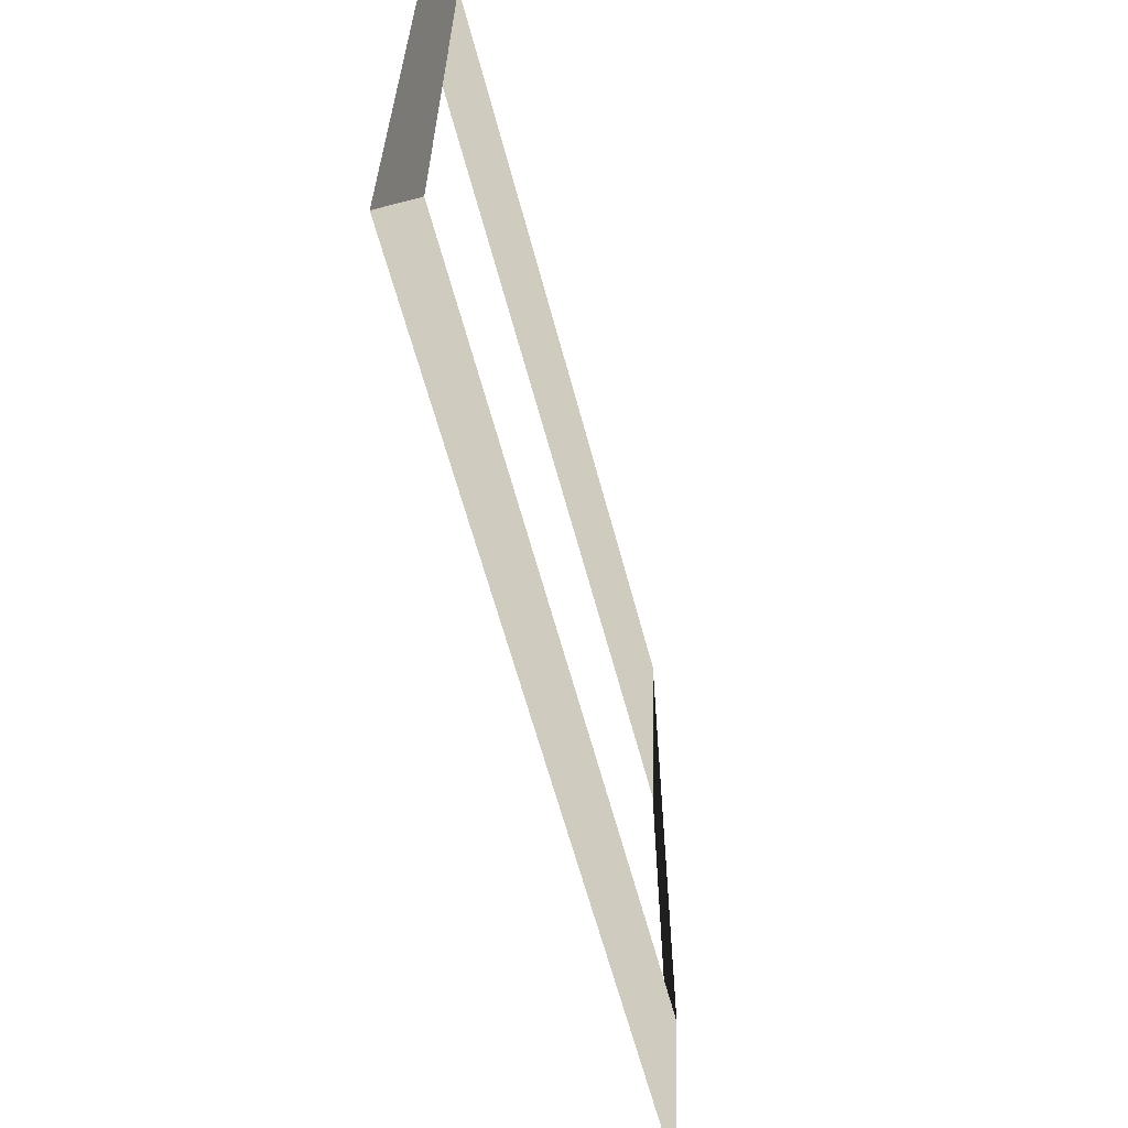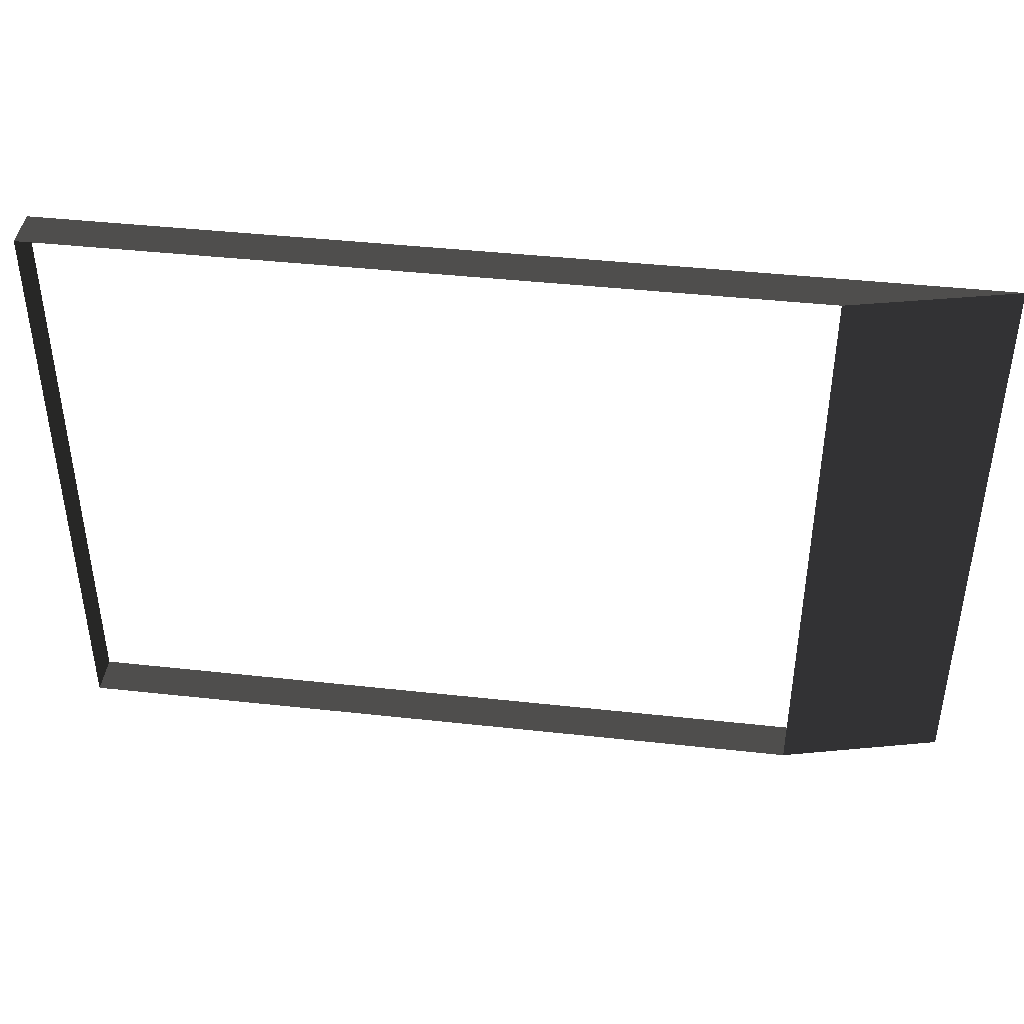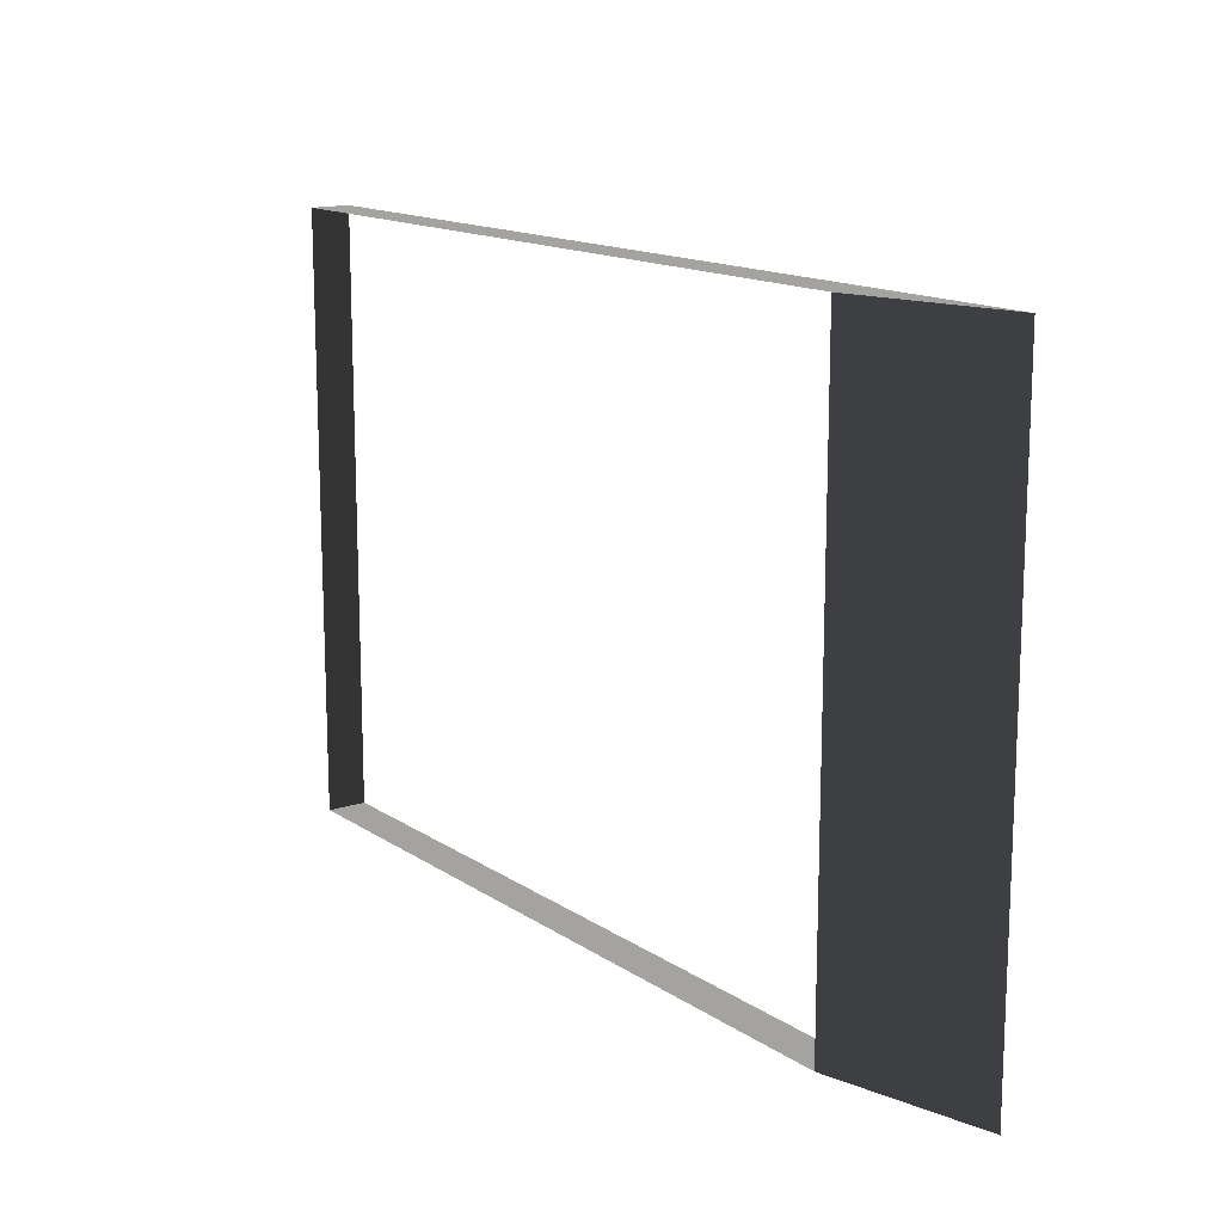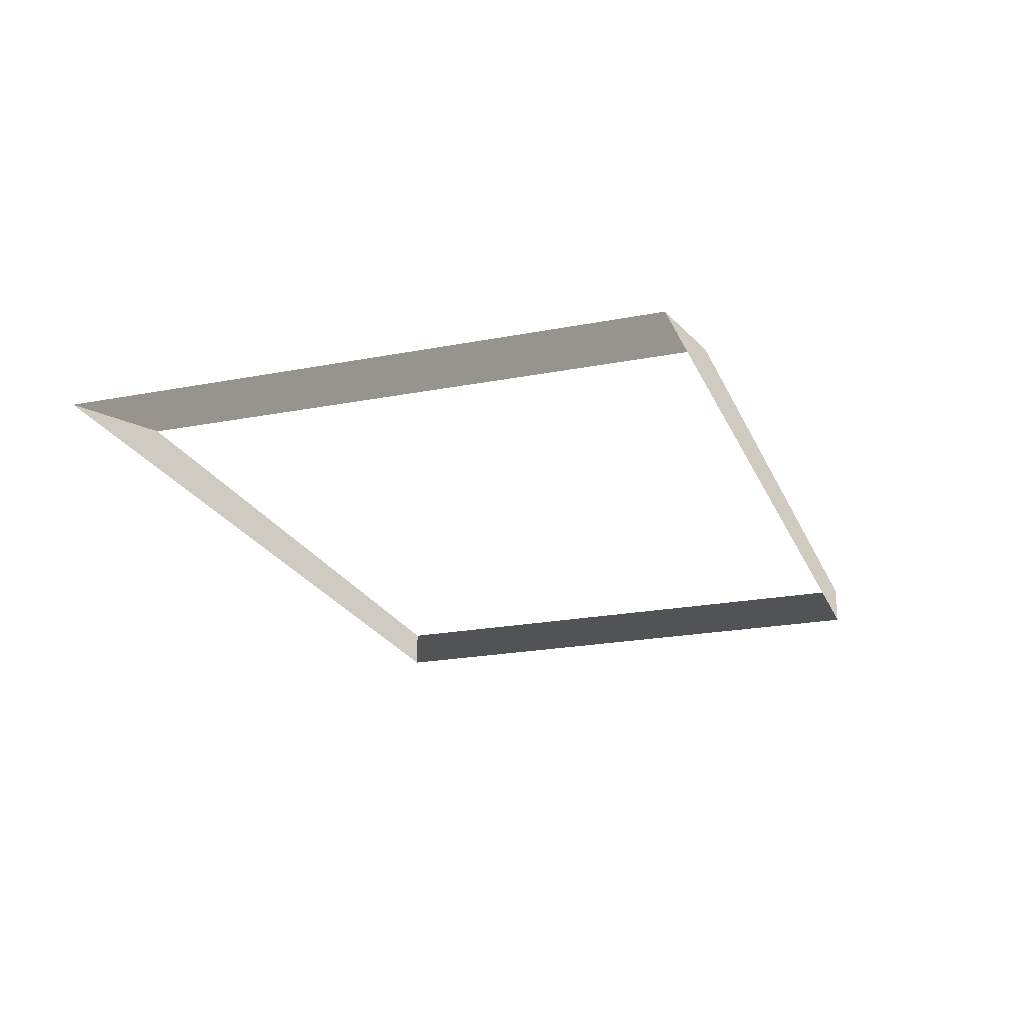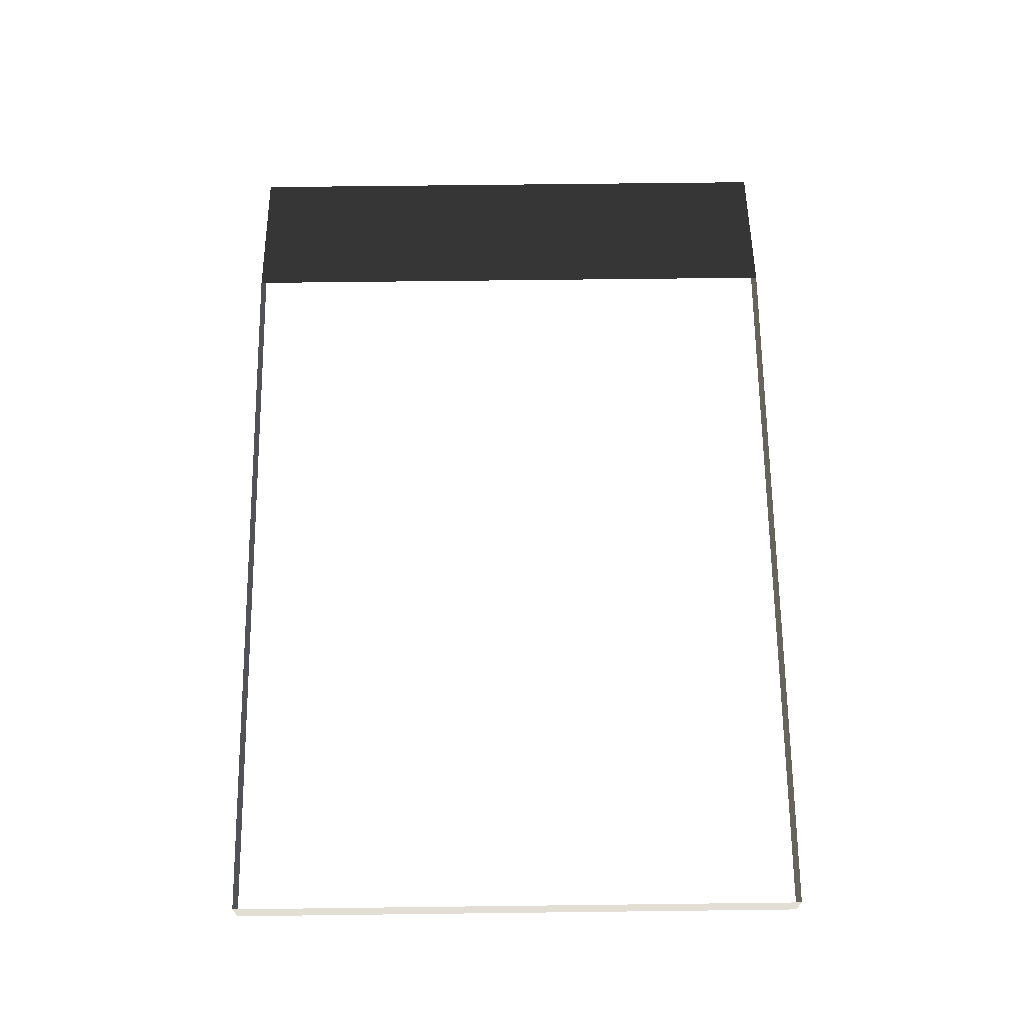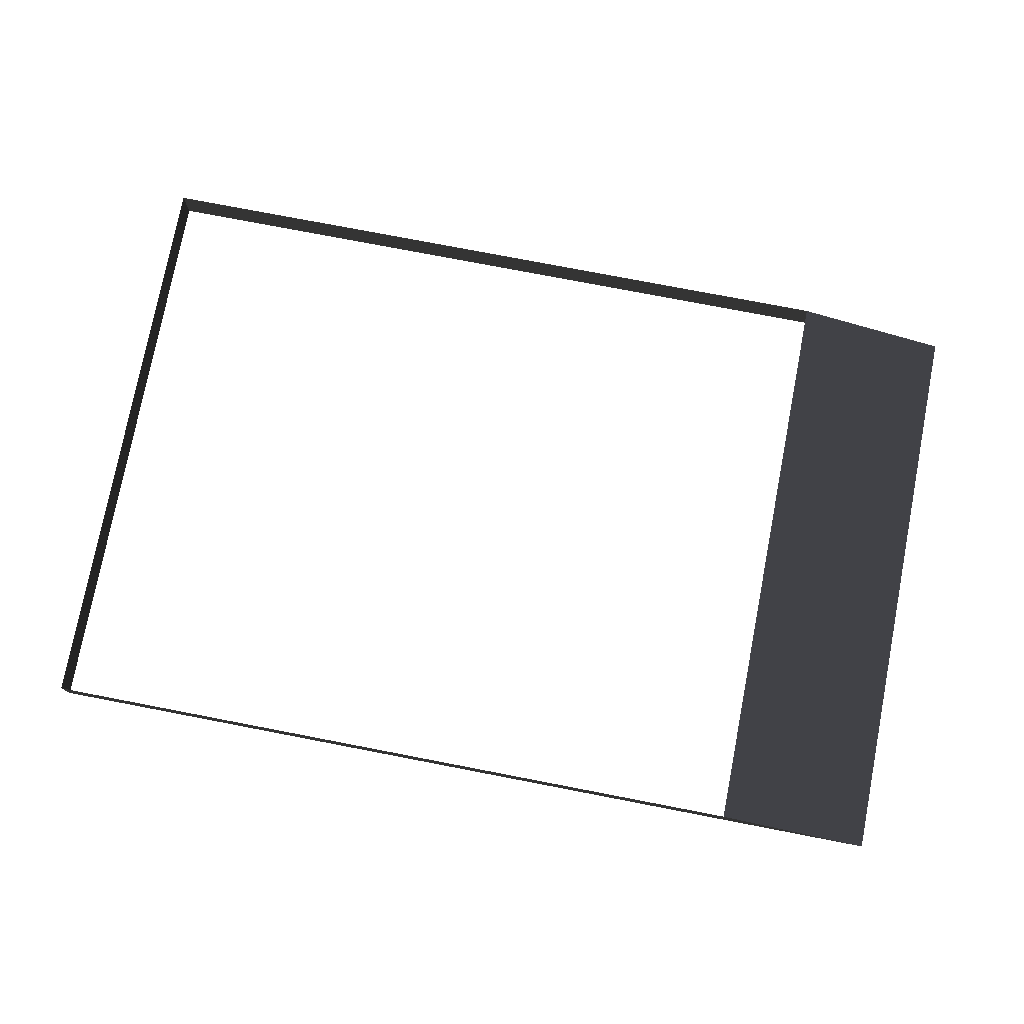
<metadata>
{"format":"obj","ext":"obj","renderer":"f3d","projection":"perspective","resolution":1024,"background":"white","views":[{"elev":-62.5,"azim":-75.1,"up":"+Y"},{"elev":42.4,"azim":7.5,"up":"+Y"},{"elev":14.6,"azim":54.4,"up":"+Y"},{"elev":-21.7,"azim":108.9,"up":"+Z"},{"elev":67.3,"azim":-90.7,"up":"+Z"},{"elev":77.0,"azim":10.9,"up":"+Z"}]}
</metadata>
<code>
v 5.532 3.843 -0.2307
v -4.994 3.843 -0.2307
v 3.672 3.843 0.2307
v -4.994 3.843 0.2307
v -4.994 3.843 -0.2307
v -4.994 -3.05 -0.2307
v -4.994 3.843 0.2307
v -4.994 -3.05 0.2307
v 5.532 -3.05 -0.2307
v 5.532 3.843 -0.2307
v 3.672 -3.05 0.2307
v 3.672 3.843 0.2307
v -4.994 -3.05 -0.2307
v 5.532 -3.05 -0.2307
v -4.994 -3.05 0.2307
v 3.672 -3.05 0.2307
g Platform_House.036_36556_461
f 1 3 2
f 2 3 4
f 5 7 6
f 6 7 8
f 9 11 10
f 10 11 12
f 13 15 14
f 14 15 16

</code>
